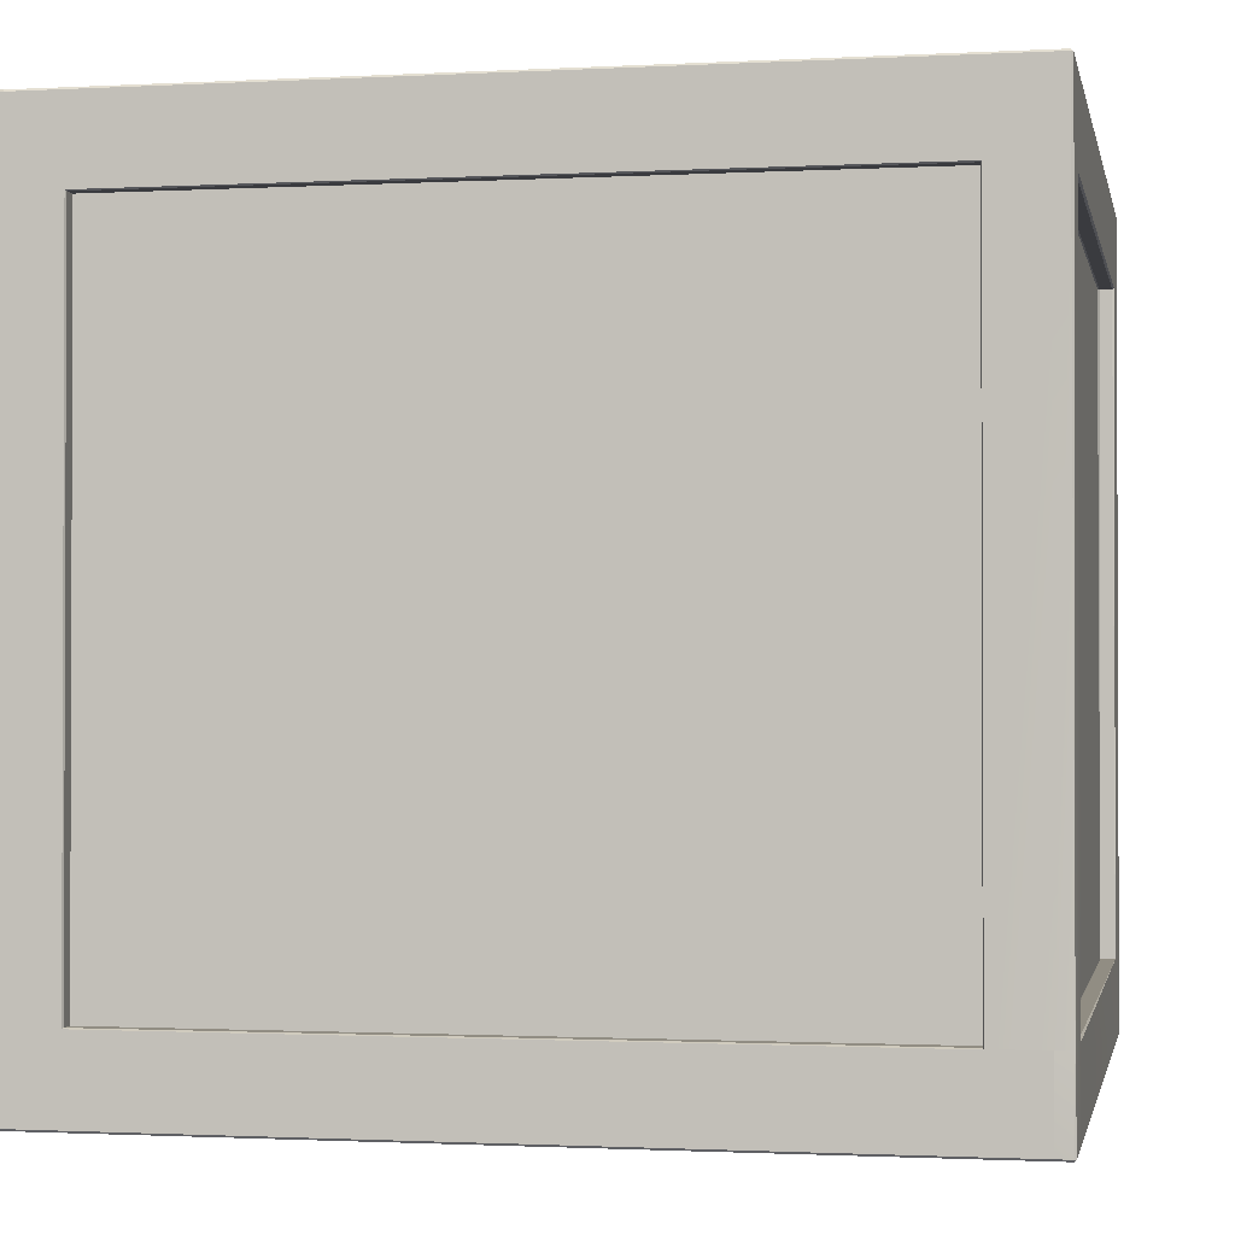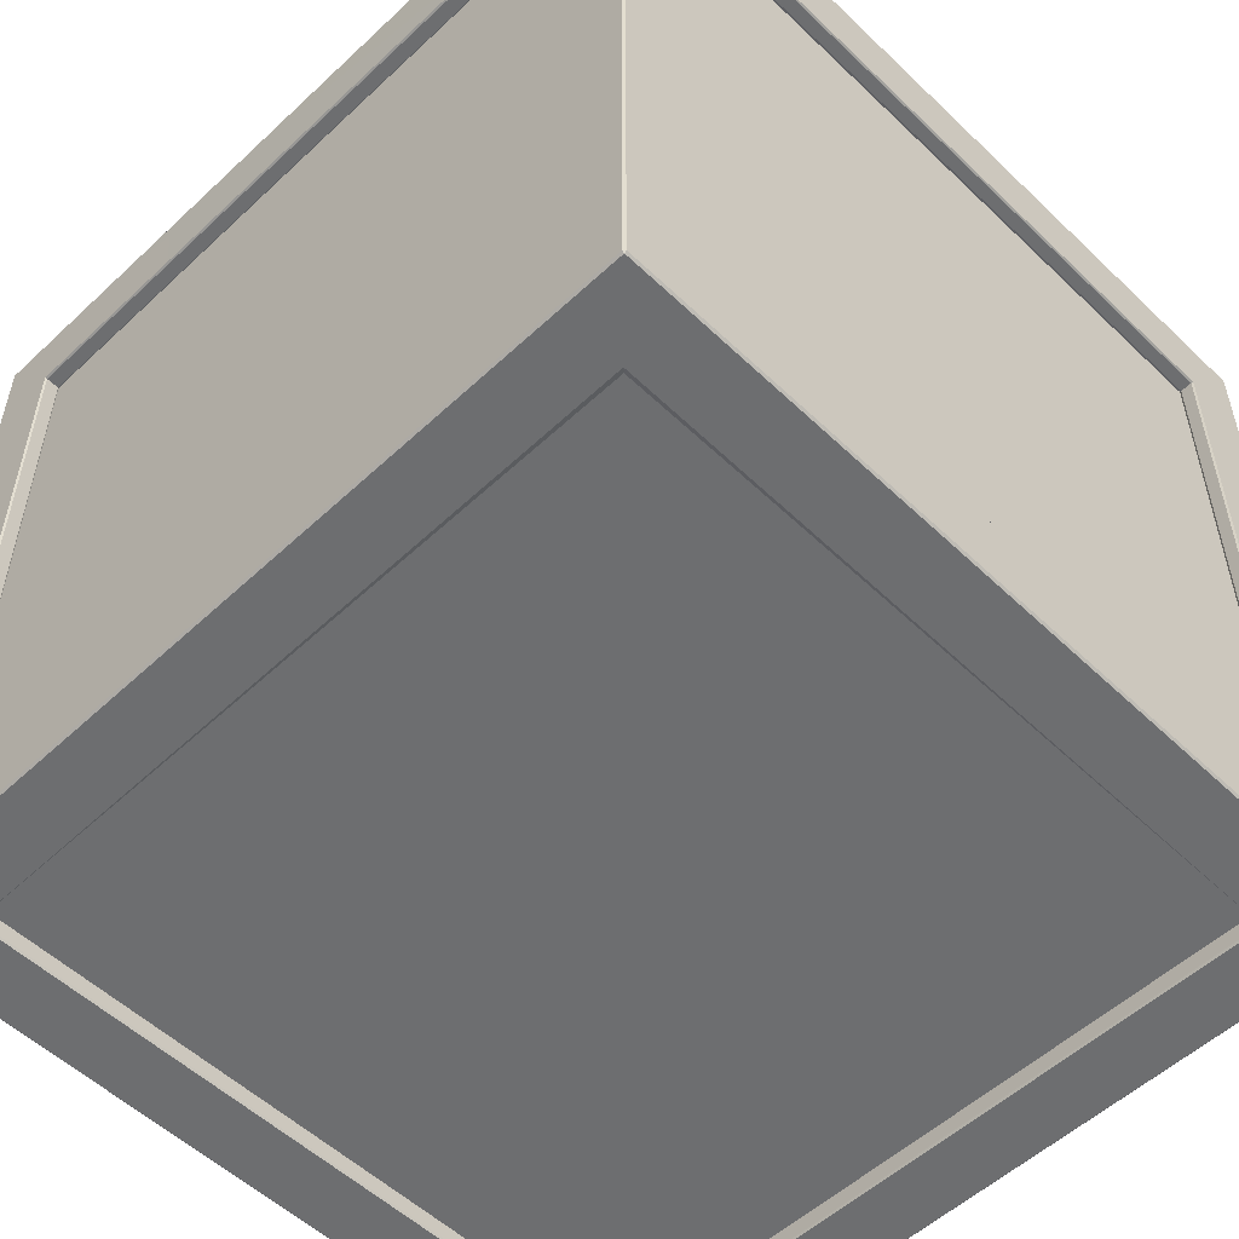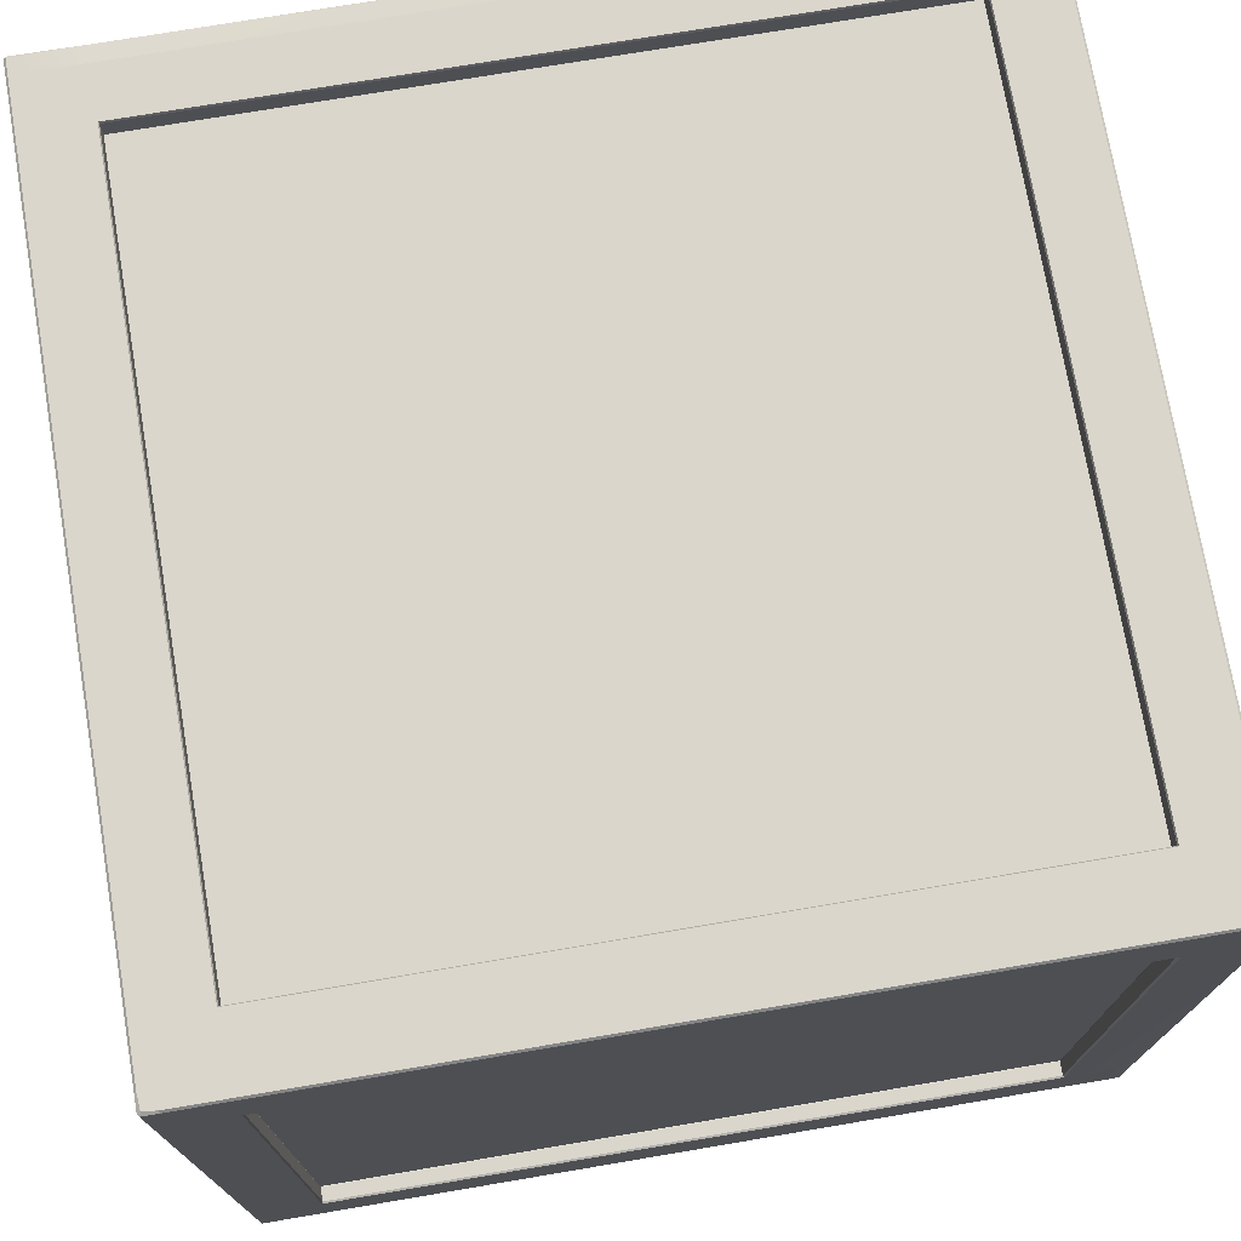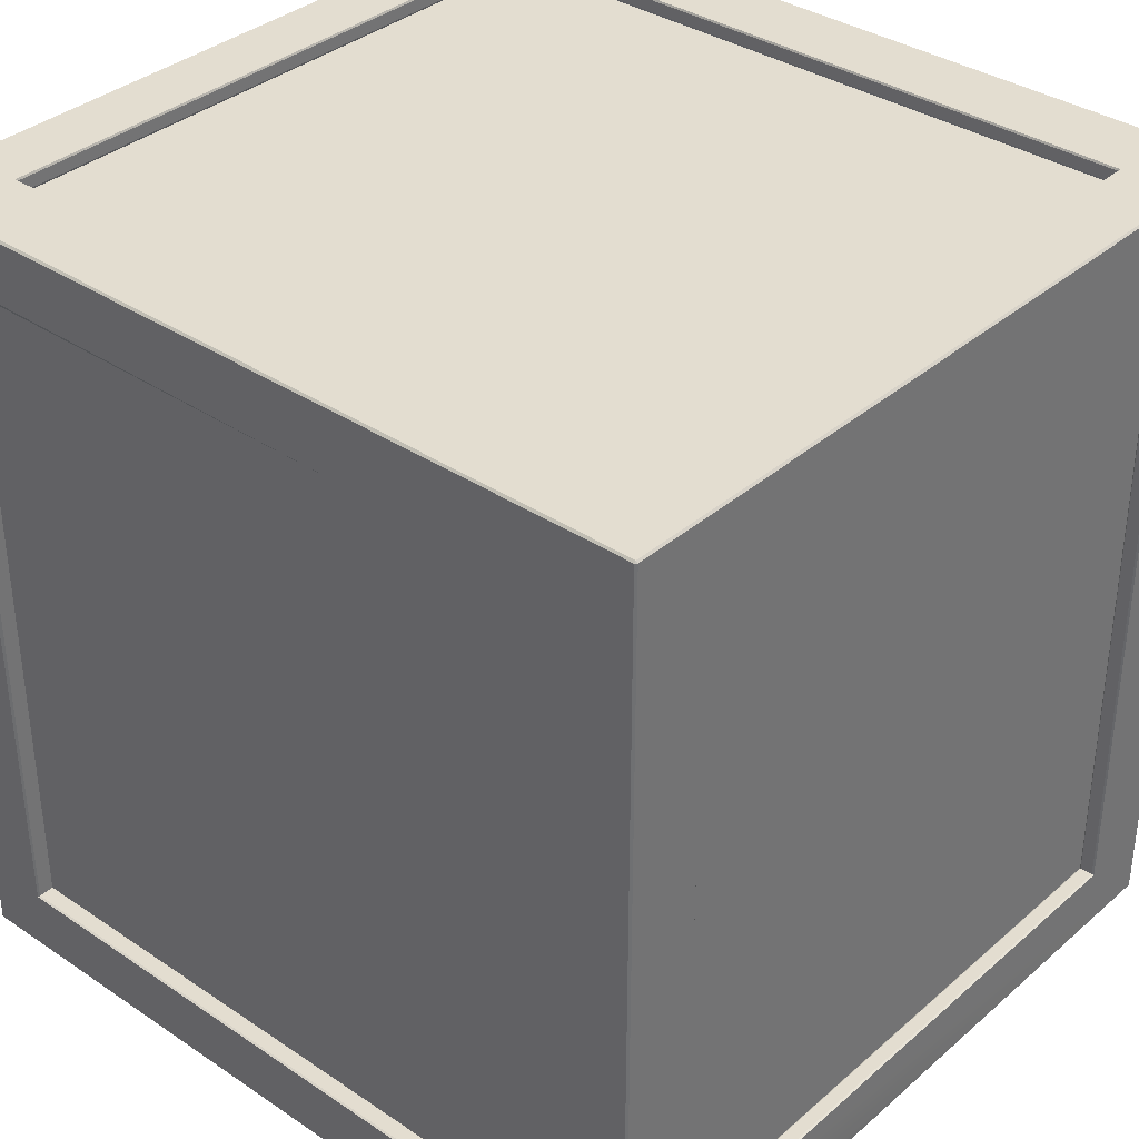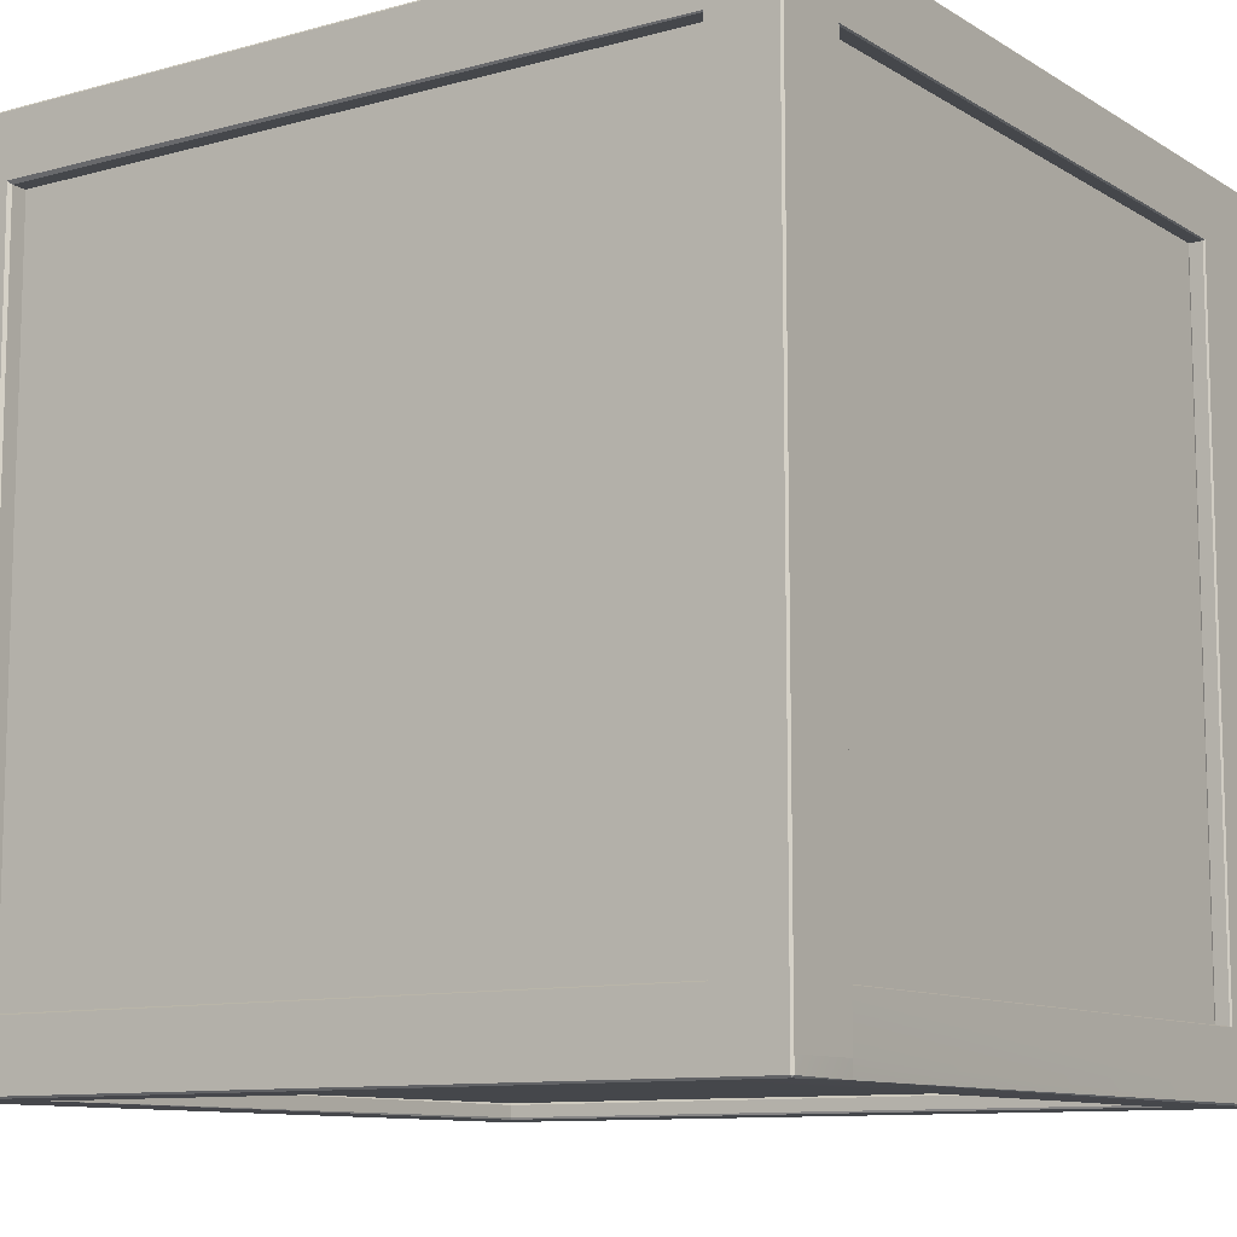
<metadata>
{"format":"obj","ext":"obj","renderer":"f3d","projection":"perspective","resolution":1024,"background":"white","views":[{"elev":-1.2,"azim":-78.9,"up":"+Z"},{"elev":-54.2,"azim":134.7,"up":"+Z"},{"elev":73.9,"azim":-99.6,"up":"+Z"},{"elev":35.5,"azim":-138.5,"up":"+Y"},{"elev":-10.5,"azim":-145.5,"up":"+Y"}]}
</metadata>
<code>
v  -19.68 -19.68 0.8834
v  -19.68 19.68 0.8834
v  19.68 19.68 0.8834
v  19.68 -19.68 0.8834
v  -19.68 -19.68 38.28
v  19.68 -19.68 38.28
v  19.68 19.68 38.28
v  -19.68 19.68 38.28
g Container_1
f 1 2 3 4
f 5 6 7 8
f 1 4 6 5
f 4 3 7 6
f 3 2 8 7
f 2 1 5 8
v  17.12 -19.69 1.313
v  -17.12 -19.69 1.313
v  -17.17 -19.69 3.89
v  17.15 -19.74 3.914
v  17.12 -20.48 0.0948
v  17.15 -20.43 3.914
v  -17.17 -20.48 3.89
v  -17.12 -20.48 0.0948
v  17.12 -19.69 0.0003
v  17.12 -20.38 0.0003
v  -17.12 -20.38 0.0003
v  -17.12 -19.69 0.0003
v  20.47 -19.69 0.0948
v  20.47 -19.69 3.937
v  20.47 -20.38 3.937
v  20.47 -20.38 0.0948
v  -17.12 -19.79 3.937
v  -17.12 -20.38 3.937
v  -20.47 -19.69 3.937
v  -20.47 -19.69 0.0948
v  -20.47 -20.38 0.0948
v  -20.43 -20.43 3.937
v  17.17 20.49 3.89
v  17.12 20.49 0.0948
v  -17.12 20.49 0.0948
v  -17.17 20.49 3.89
v  17.17 19.7 3.89
v  -17.17 19.7 3.89
v  -17.12 19.7 1.313
v  17.12 19.7 1.313
v  17.12 20.39 0.0003
v  17.12 19.7 0.0003
v  -17.12 19.7 0.0003
v  -17.12 20.39 0.0003
v  20.47 20.39 0.0948
v  20.47 20.39 3.937
v  20.47 19.7 3.937
v  20.47 19.7 0.0948
v  -17.12 20.39 3.937
v  -17.12 19.79 3.937
v  17.12 19.79 3.937
v  17.12 20.39 3.937
v  -20.47 20.39 3.937
v  -20.47 20.39 0.0948
v  -20.47 19.7 0.0948
v  -20.47 19.7 3.937
v  20.38 -20.48 0.0948
v  20.38 -20.48 3.937
v  19.63 -20.48 3.937
v  19.63 -20.48 0.0948
v  -20.38 -20.48 0.0948
v  -19.63 -20.48 0.0948
v  -19.63 -20.48 3.937
v  20.38 -19.69 0.0003
v  20.38 -20.38 0.0003
v  19.63 -20.38 0.0003
v  19.63 -19.69 0.0003
v  -20.38 -20.38 0.0003
v  -20.38 -19.69 0.0003
v  -19.63 -19.69 0.0003
v  -19.63 -20.38 0.0003
v  20.38 20.49 3.937
v  20.38 20.49 0.0948
v  19.63 20.49 0.0948
v  19.63 20.49 3.937
v  -20.38 20.49 0.0948
v  -20.38 20.49 3.937
v  -19.63 20.49 3.937
v  -19.63 20.49 0.0948
v  20.38 20.39 0.0003
v  20.38 19.7 0.0003
v  19.63 19.7 0.0003
v  19.63 20.39 0.0003
v  -20.38 19.7 0.0003
v  -20.38 20.39 0.0003
v  -19.63 20.39 0.0003
v  -19.63 19.7 0.0003
v  -19.72 17.19 3.937
v  -20.38 17.19 3.937
v  -20.38 -17.18 3.937
v  -19.72 -17.18 3.937
v  -19.63 17.23 3.89
v  -19.63 -17.23 3.89
v  -19.63 -17.18 1.313
v  -19.63 17.19 1.313
v  -20.38 17.19 0.0003
v  -19.63 17.19 0.0003
v  -19.63 -17.18 0.0003
v  -20.38 -17.18 0.0003
v  -20.47 17.23 3.89
v  -20.47 17.19 0.0948
v  -20.47 -17.18 0.0948
v  -20.47 -17.23 3.89
v  19.63 17.19 0.0003
v  20.38 17.19 0.0003
v  20.38 -17.18 0.0003
v  19.63 -17.18 0.0003
v  19.63 17.19 1.313
v  19.63 -17.18 1.313
v  19.63 -17.23 3.89
v  19.63 17.23 3.89
v  20.38 17.19 3.937
v  19.72 17.19 3.937
v  19.72 -17.18 3.937
v  20.38 -17.18 3.937
v  20.47 17.19 0.0948
v  20.47 17.23 3.89
v  20.47 -17.23 3.89
v  20.47 -17.18 0.0948
v  17.17 -19.69 35.47
v  -17.17 -19.69 35.47
v  -17.12 -19.69 38.05
v  17.12 -19.69 38.05
v  17.17 -20.48 35.47
v  17.12 -20.48 39.27
v  -17.12 -20.48 39.27
v  -17.17 -20.48 35.47
v  17.12 -19.79 35.43
v  17.12 -20.38 35.43
v  -17.12 -20.38 35.43
v  -17.12 -19.79 35.43
v  20.47 -19.69 35.43
v  20.47 -19.69 39.27
v  20.47 -20.38 39.27
v  20.47 -20.38 35.43
v  -17.12 -19.69 39.36
v  -17.12 -20.38 39.36
v  17.12 -20.38 39.36
v  17.12 -19.69 39.36
v  -20.47 -19.69 39.27
v  -20.47 -19.69 35.43
v  -20.47 -20.38 35.43
v  -20.47 -20.38 39.27
v  17.12 20.49 39.27
v  17.17 20.49 35.47
v  -17.17 20.49 35.47
v  -17.12 20.49 39.27
v  17.12 19.7 38.05
v  -17.12 19.7 38.05
v  -17.17 19.7 35.47
v  17.17 19.7 35.47
v  17.12 20.39 35.43
v  17.12 19.79 35.43
v  -17.12 19.79 35.43
v  -17.12 20.39 35.43
v  20.47 20.39 35.43
v  20.47 20.39 39.27
v  20.47 19.7 39.27
v  20.47 19.7 35.43
v  -17.12 20.39 39.36
v  -17.12 19.7 39.36
v  17.12 19.7 39.36
v  17.12 20.39 39.36
v  -20.47 20.39 39.27
v  -20.47 20.39 35.43
v  -20.47 19.7 35.43
v  -20.47 19.7 39.27
v  20.38 -20.48 35.43
v  20.38 -20.48 39.27
v  19.63 -20.48 39.27
v  19.63 -20.48 35.43
v  -20.38 -20.48 39.27
v  -20.38 -20.48 35.43
v  -19.63 -20.48 35.43
v  -19.63 -20.48 39.27
v  -20.38 -19.69 39.36
v  -20.38 -20.38 39.36
v  -19.63 -20.38 39.36
v  -19.63 -19.69 39.36
v  20.38 -20.38 39.36
v  20.38 -19.69 39.36
v  19.63 -19.69 39.36
v  19.63 -20.38 39.36
v  20.38 20.49 39.27
v  20.38 20.49 35.43
v  19.63 20.49 35.43
v  19.63 20.49 39.27
v  -20.38 20.49 35.43
v  -20.38 20.49 39.27
v  -19.63 20.49 39.27
v  -19.63 20.49 35.43
v  -20.31 20.33 39.36
v  -20.38 19.7 39.36
v  -19.64 19.71 39.36
v  -19.63 20.39 39.36
v  20.38 19.7 39.36
v  20.38 20.39 39.36
v  19.63 20.39 39.36
v  19.63 19.7 39.36
v  -19.63 17.19 39.36
v  -20.38 17.19 39.36
v  -20.38 -17.18 39.36
v  -19.63 -17.18 39.36
v  -19.63 17.19 38.05
v  -19.63 -17.18 38.05
v  -19.63 -17.23 35.47
v  -19.63 17.23 35.47
v  -20.38 17.19 35.43
v  -19.72 17.19 35.43
v  -19.72 -17.18 35.43
v  -20.38 -17.18 35.43
v  -20.47 17.19 39.27
v  -20.47 17.23 35.47
v  -20.47 -17.23 35.47
v  -20.47 -17.18 39.27
v  19.72 17.19 35.43
v  20.38 17.19 35.43
v  20.38 -17.18 35.43
v  19.72 -17.18 35.43
v  19.63 17.23 35.47
v  19.63 -17.23 35.47
v  19.63 -17.18 38.05
v  19.63 17.19 38.05
v  20.43 17.19 39.32
v  19.63 17.19 39.36
v  19.63 -17.18 39.36
v  20.38 -17.18 39.36
v  20.47 17.23 35.47
v  20.47 -17.18 39.27
v  20.47 -17.23 35.47
v  19.63 -19.69 1.313
v  19.63 -19.69 3.937
v  -19.63 -19.69 3.937
v  -19.63 -19.69 1.313
v  19.63 19.7 3.937
v  19.63 19.7 1.313
v  -19.63 19.7 1.313
v  -19.63 19.7 3.937
v  19.63 -19.69 35.43
v  19.63 -19.69 38.05
v  -19.63 -19.69 38.05
v  -19.63 -19.69 35.43
v  19.63 19.7 38.05
v  19.63 19.7 35.43
v  -19.63 19.7 35.43
v  -19.63 19.7 38.05
v  -17.09 -17.18 38.15
v  -17.09 -17.18 39.27
v  17.09 -17.18 39.27
v  17.09 -17.18 38.15
v  -17.09 17.19 39.27
v  -17.09 17.19 38.15
v  17.09 17.19 38.15
v  17.09 17.19 39.27
v  -17.14 -17.23 39.36
v  17.14 -17.23 39.36
v  -17.14 -17.23 38.05
v  17.14 -17.23 38.05
v  17.14 17.23 39.36
v  17.14 17.23 38.05
v  -17.14 17.23 38.05
v  -17.14 17.23 39.36
v  -17.12 -17.15 1.218
v  -17.12 -17.15 0.0948
v  -17.12 17.16 0.0948
v  -17.12 17.16 1.218
v  -17.17 17.2 0.0003
v  -17.17 -17.2 1.313
v  -17.17 17.2 1.313
v  17.12 17.16 1.218
v  17.12 17.16 0.0948
v  17.12 -17.15 0.0948
v  17.12 -17.15 1.218
v  17.18 -17.21 0.0003
v  17.12 17.35 1.313
v  17.12 -17.34 1.313
v  -17.17 -17.2 0.0003
v  17.34 17.35 0.0003
g Container_2
f 9 10 11 12
f 13 14 15 16
f 17 18 19 20
f 21 22 23 24
f 25 26 14 12
f 27 28 29 30
f 31 32 33 34
f 35 36 37 38
f 39 40 41 42
f 43 44 45 46
f 47 48 49 50
f 51 52 53 54
f 55 56 57 58
f 30 59 60 61
f 62 63 64 65
f 66 67 68 69
f 70 71 72 73
f 74 75 76 77
f 78 79 80 81
f 82 83 84 85
f 86 87 88 89
f 90 91 92 93
f 94 95 96 97
f 98 99 100 101
f 102 103 104 105
f 106 107 108 109
f 110 111 112 113
f 114 115 116 117
f 118 119 120 121
f 122 123 124 125
f 126 127 128 129
f 130 131 132 133
f 134 135 136 137
f 138 139 140 141
f 142 143 144 145
f 146 147 148 149
f 150 151 152 153
f 154 155 156 157
f 158 159 160 161
f 162 163 164 165
f 166 167 168 169
f 170 171 172 173
f 174 175 176 177
f 178 179 180 181
f 182 183 184 185
f 186 187 188 189
f 190 191 192 193
f 194 195 196 197
f 198 199 200 201
f 202 203 204 205
f 206 207 208 209
f 210 211 212 213
f 214 215 216 217
f 218 219 220 221
f 222 223 224 225
f 226 222 227 228
f 229 9 12 230
f 231 11 10 232
f 58 57 14 13
f 61 60 16 15
f 65 64 18 17
f 69 68 20 19
f 73 72 32 31
f 77 76 34 33
f 233 35 38 234
f 235 37 36 236
f 81 80 40 39
f 85 84 42 41
f 237 118 121 238
f 239 120 119 240
f 169 168 123 122
f 173 172 125 124
f 177 176 135 134
f 181 180 137 136
f 185 184 143 142
f 189 188 145 144
f 241 146 149 242
f 243 148 147 244
f 193 192 159 158
f 197 196 161 160
f 236 90 93 235
f 232 92 91 231
f 82 85 95 94
f 68 67 97 96
f 54 53 99 98
f 28 27 101 100
f 80 79 103 102
f 62 65 105 104
f 234 106 109 233
f 230 108 107 229
f 46 45 115 114
f 22 21 117 116
f 192 191 199 198
f 174 177 201 200
f 244 202 205 243
f 240 204 203 239
f 165 164 211 210
f 139 138 213 212
f 242 218 221 241
f 238 220 219 237
f 194 197 223 222
f 180 179 225 224
f 157 156 222 226
f 131 130 228 227
f 12 14 127 126
f 14 57 169 122
f 57 56 166 169
f 23 22 130 133
f 22 116 228 130
f 113 112 217 216
f 108 230 237 219
f 230 12 118 237
f 26 25 129 128
f 11 231 240 119
f 231 91 204 240
f 89 88 209 208
f 101 27 139 212
f 27 30 140 139
f 30 61 172 171
f 61 15 125 172
f 48 47 153 152
f 34 76 189 144
f 76 75 186 189
f 51 54 164 163
f 54 98 211 164
f 87 86 207 206
f 90 236 243 205
f 236 36 148 243
f 50 49 151 150
f 35 233 242 149
f 233 109 218 242
f 111 110 215 214
f 115 45 157 226
f 45 44 154 157
f 70 73 184 183
f 73 31 143 184
f 245 246 247 248
f 249 250 251 252
f 134 253 201 177
f 137 254 253 134
f 255 256 121 120
f 120 239 203 255
f 220 238 121 256
f 137 180 224 254
f 160 257 223 197
f 258 259 147 146
f 159 260 257 160
f 159 192 198 260
f 146 241 221 258
f 202 244 147 259
f 251 248 247 252
f 257 254 224 223
f 256 258 221 220
f 249 246 245 250
f 253 260 198 201
f 259 255 203 202
f 261 262 263 264
f 41 265 95 85
f 266 267 93 92
f 268 269 270 271
f 272 105 65 17
f 106 273 274 107
f 275 96 95 265
f 20 68 96 275
f 92 232 10 266
f 37 235 93 267
f 268 264 263 269
f 276 265 41 40
f 267 273 38 37
f 270 262 261 271
f 275 272 17 20
f 274 266 10 9
f 11 25 12
f 14 26 15
f 34 47 50 31
f 35 49 48 36
f 118 126 129 119
f 125 128 127 122
f 143 150 153 144
f 148 152 151 149
f 12 126 118
f 14 122 127
f 15 26 128 125
f 25 11 119 129
f 36 48 152 148
f 47 34 144 153
f 31 50 150 143
f 49 35 149 151
f 248 256 255 245
f 246 253 254 247
f 252 257 260 249
f 250 259 258 251
f 251 258 256 248
f 247 254 257 252
f 249 260 253 246
f 245 255 259 250
f 264 267 266 261
f 262 275 265 263
f 271 274 273 268
f 269 276 272 270
f 268 273 267 264
f 263 265 276 269
f 270 272 275 262
f 261 266 274 271
f 66 59 29
f 24 55 63
f 74 83 52
f 43 78 71
f 141 170 175
f 178 167 132
f 162 190 187
f 182 195 155
f 59 66 69 60
f 55 24 23 56
f 30 29 59
f 62 21 24 63
f 66 29 28 67
f 74 52 51 75
f 70 44 43 71
f 71 78 81 72
f 78 43 46 79
f 82 53 52 83
f 60 69 19 16
f 58 64 63 55
f 72 81 39 32
f 77 84 83 74
f 67 28 100 97
f 21 62 104 117
f 166 133 132 167
f 167 178 181 168
f 170 141 140 171
f 131 179 178 132
f 174 138 141 175
f 186 163 162 187
f 187 190 193 188
f 182 155 154 183
f 155 195 194 156
f 190 162 165 191
f 168 181 136 123
f 173 176 175 170
f 188 193 158 145
f 185 196 195 182
f 138 174 200 213
f 179 131 227 225
f 16 19 18 13
f 13 18 64 58
f 32 39 42 33
f 33 42 84 77
f 123 136 135 124
f 124 135 176 173
f 145 158 161 142
f 142 161 196 185
f 97 100 99 94
f 94 99 53 82
f 117 104 103 114
f 114 103 79 46
f 213 200 199 210
f 210 199 191 165
f 225 227 222
f 222 156 194
f 56 23 133 166
f 30 171 140
f 75 51 163 186
f 44 70 183 154
f 276 40 80 102
f 276 102 105 272
f 101 88 87 98
f 89 91 90 86
f 108 112 111 109
f 113 116 115 110
f 204 208 207 205
f 209 212 211 206
f 228 216 215 226
f 217 219 218 214
f 116 113 216 228
f 112 108 219 217
f 91 89 208 204
f 88 101 212 209
f 98 87 206 211
f 86 90 205 207
f 109 111 214 218
f 110 115 226 215
f 274 9 229 107
f 106 234 38 273

</code>
